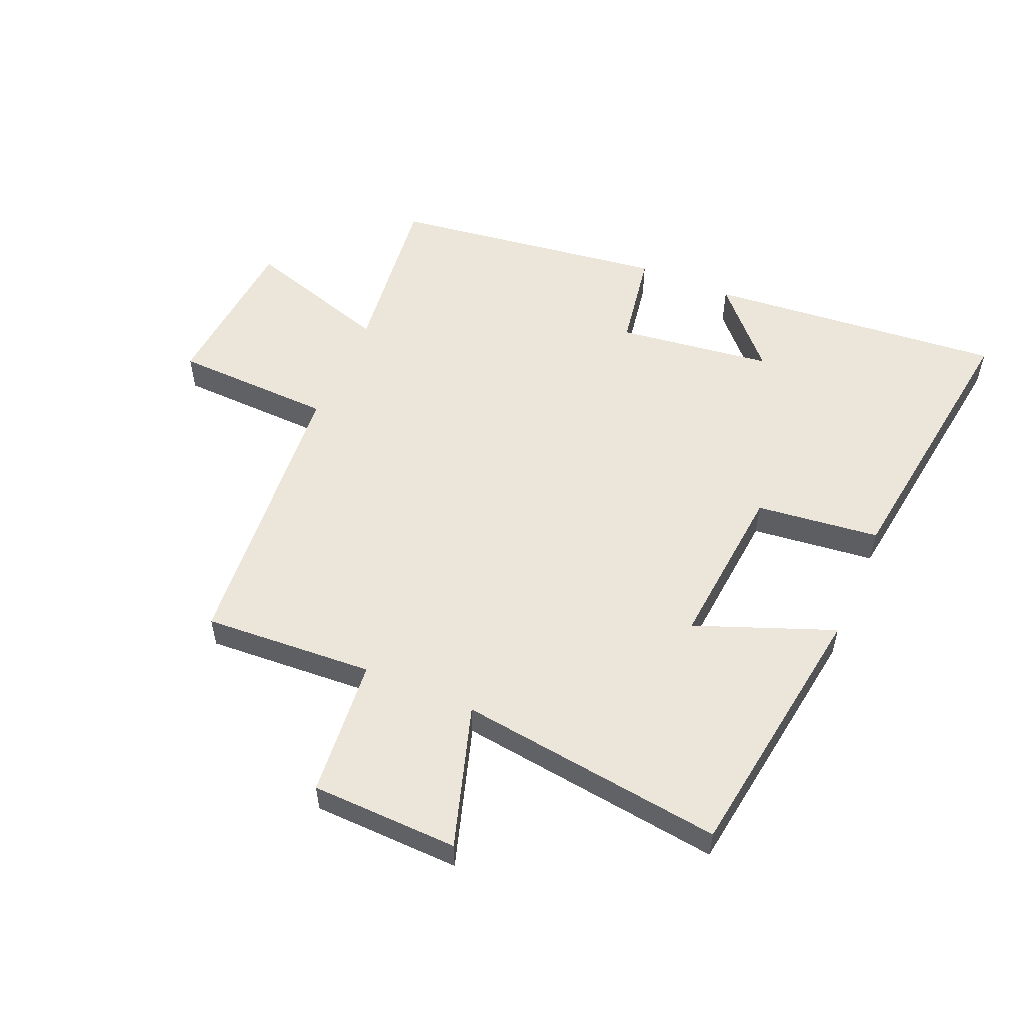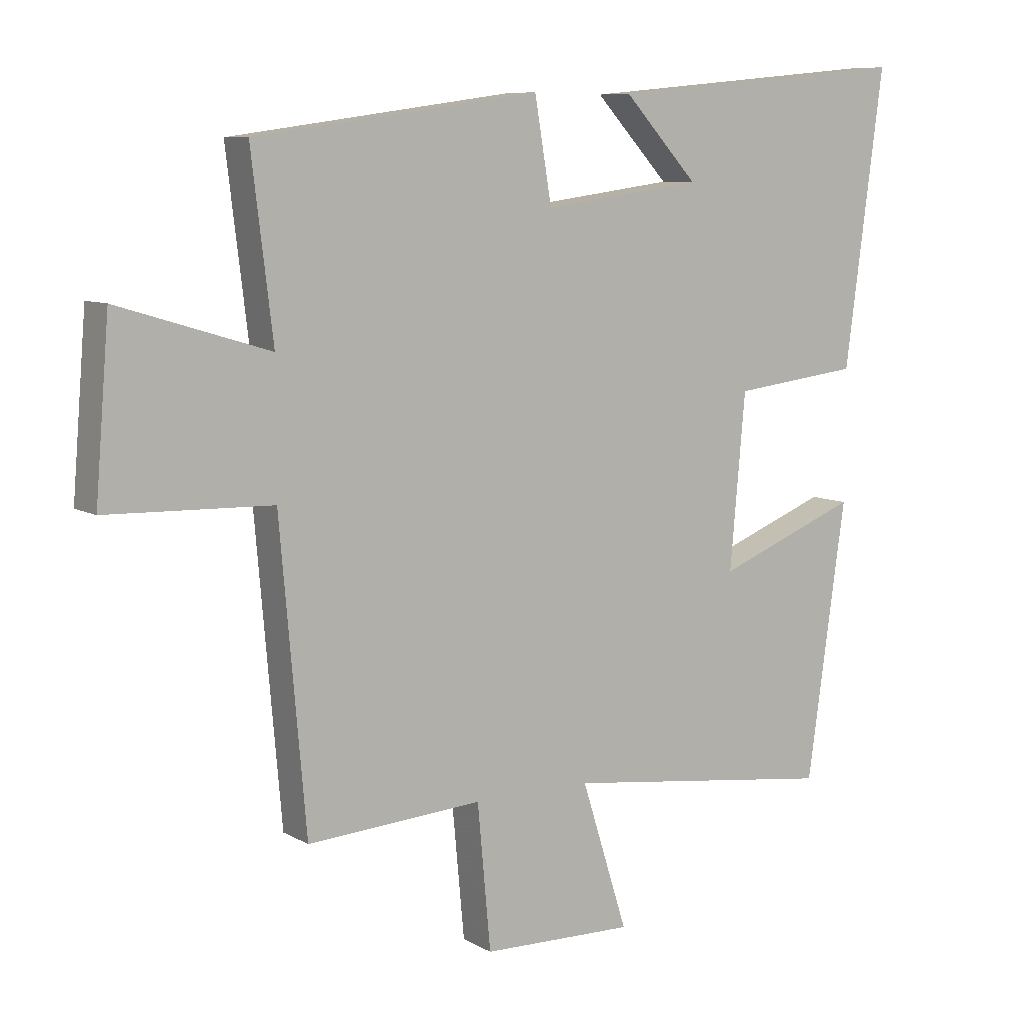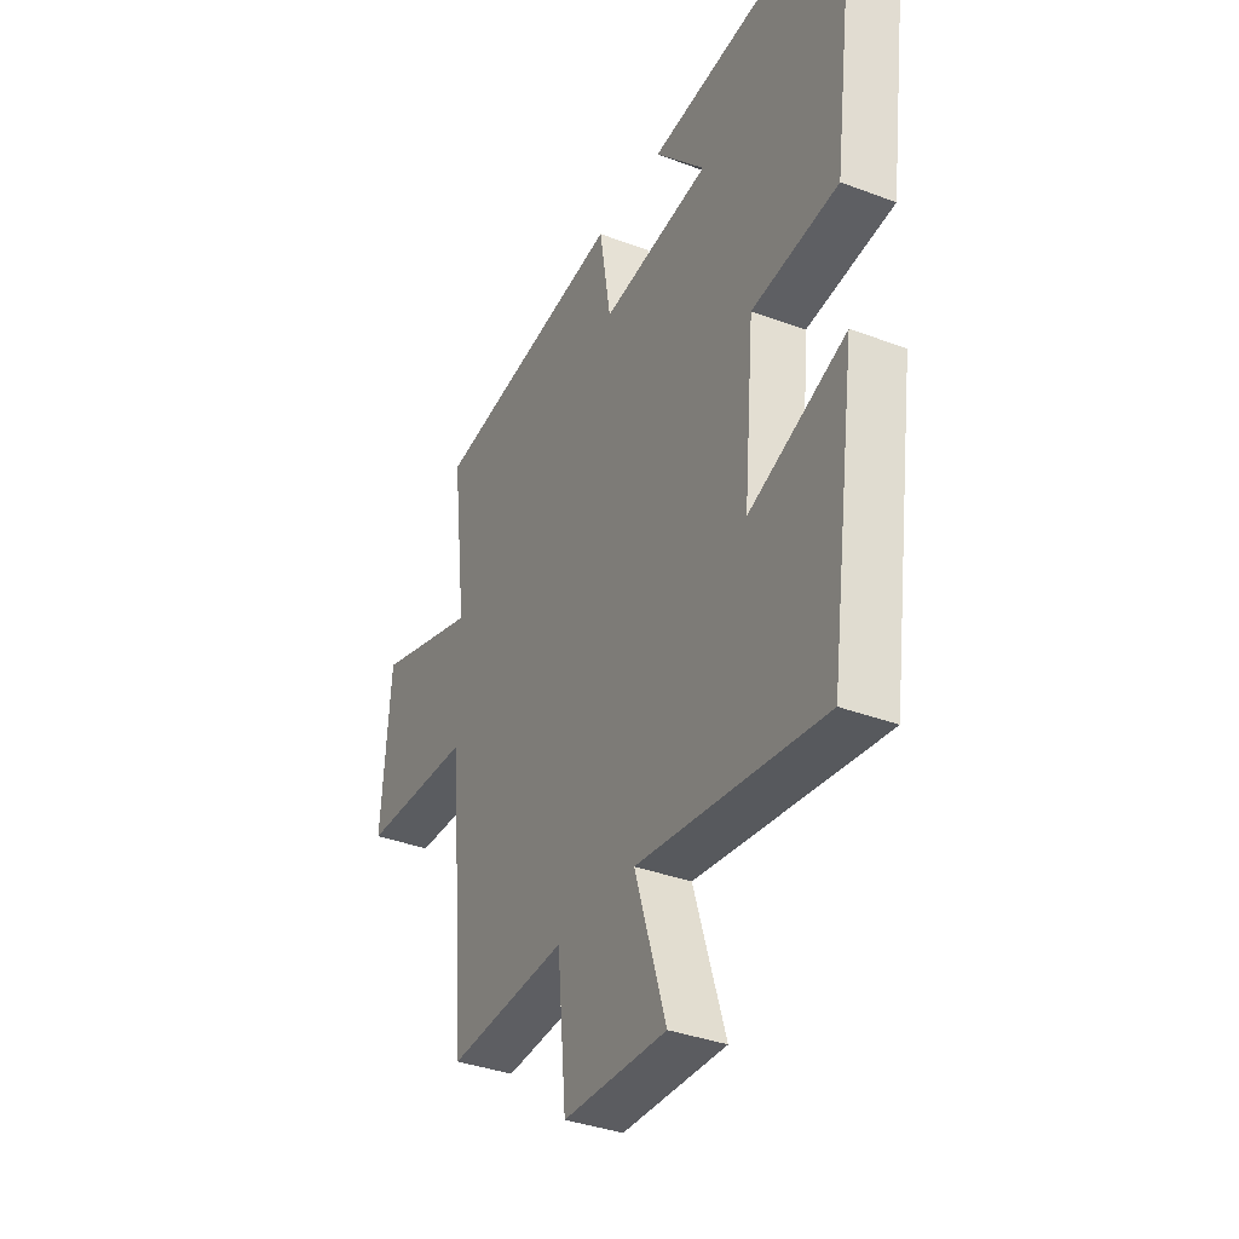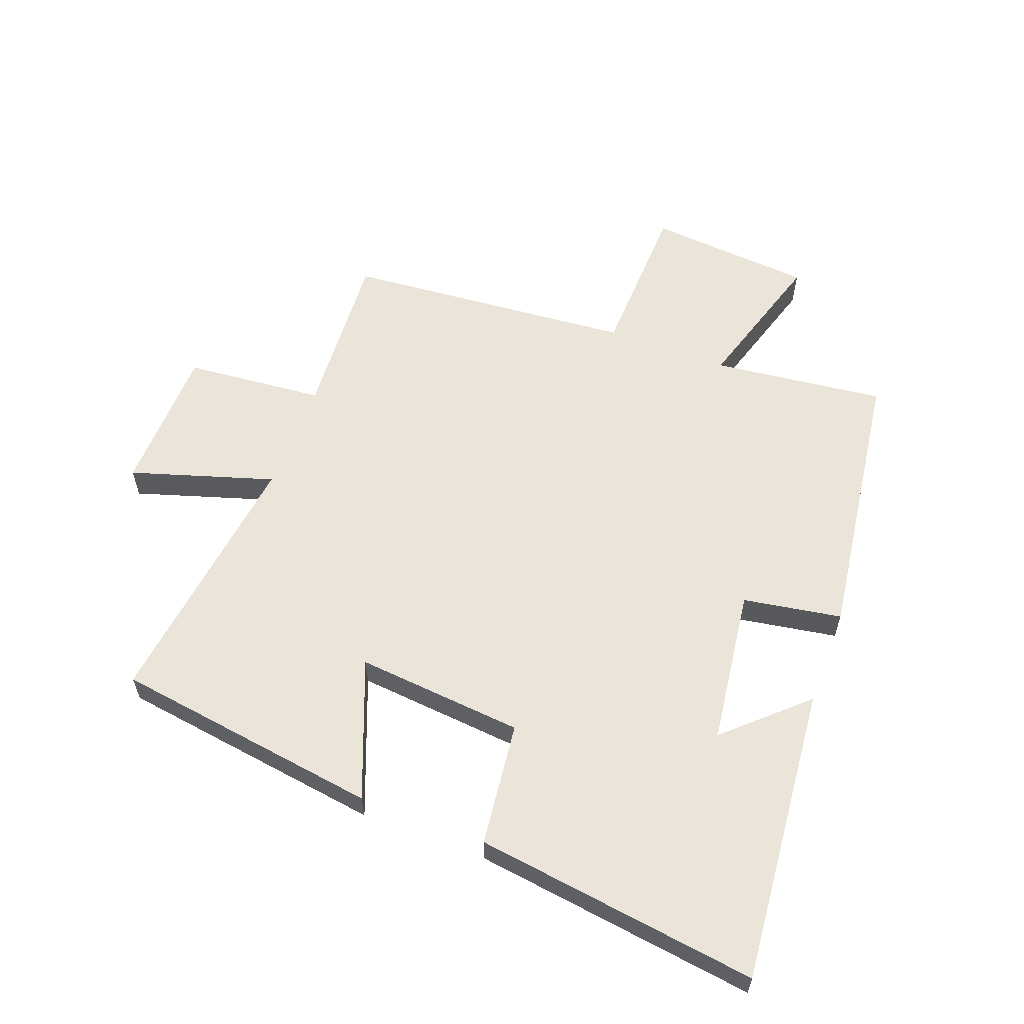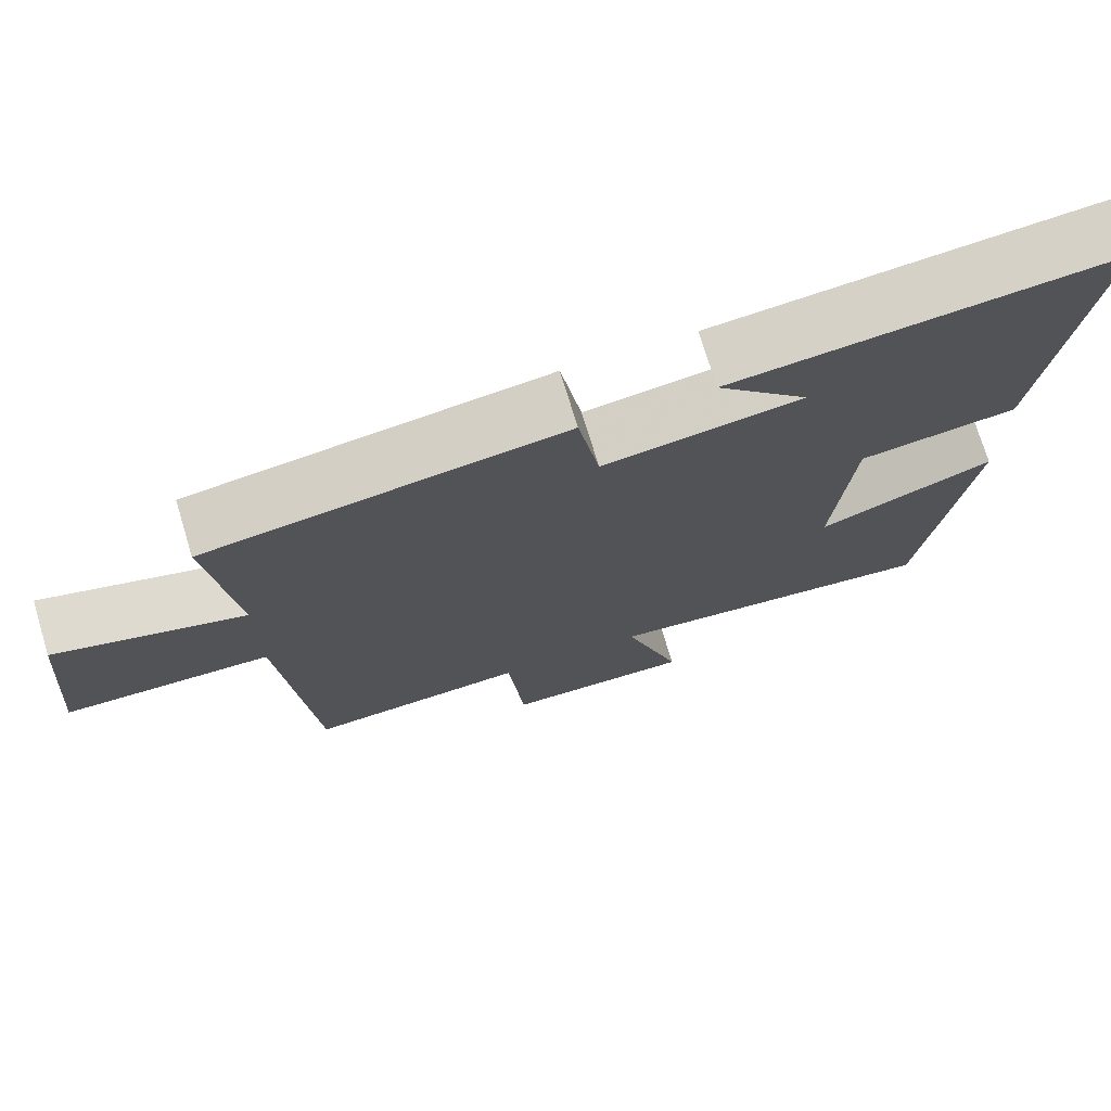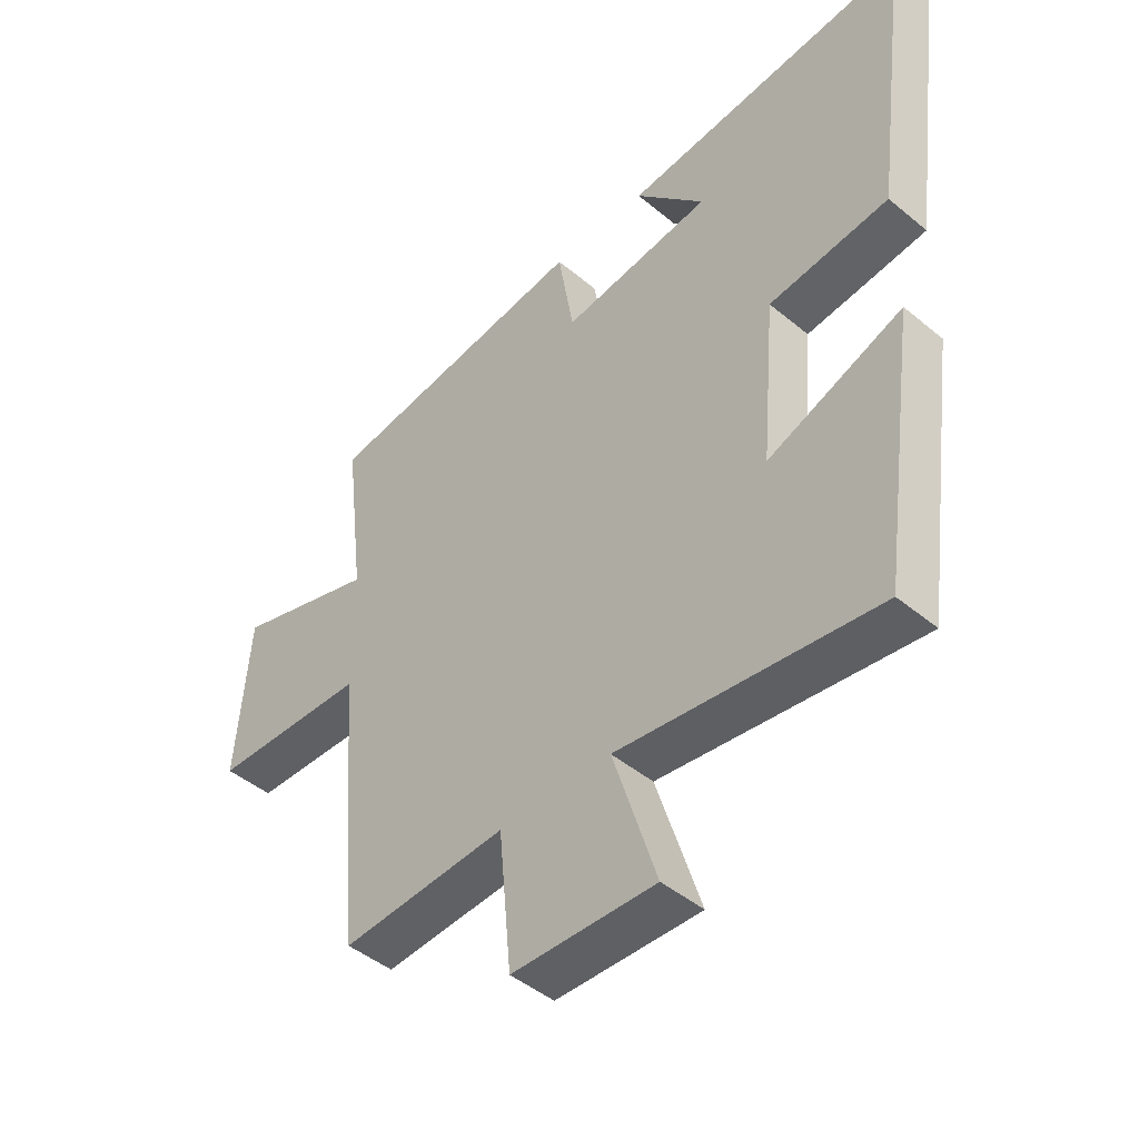
<metadata>
{"format":"obj","ext":"obj","renderer":"f3d","projection":"perspective","resolution":1024,"background":"white","views":[{"elev":54.5,"azim":-156.6,"up":"+Y"},{"elev":8.3,"azim":146.0,"up":"+Z"},{"elev":-35.8,"azim":-116.5,"up":"+Z"},{"elev":59.3,"azim":-69.3,"up":"+Y"},{"elev":73.4,"azim":163.1,"up":"+Z"},{"elev":-45.5,"azim":-133.7,"up":"+Z"}]}
</metadata>
<code>
v -0.561 0.07 0.546
v -0.078 0.07 0.5
v -0.195 0.07 0.374
v 0.057 0.07 0.34
v 0.084 0.07 0.5
v 0.534 0.07 0.437
v 0.5 0.07 0.157
v 0.738 0.07 0.229
v 0.76 0.07 -0.039
v 0.5 0.07 -0.047
v 0.459 0.07 -0.518
v 0.182 0.07 -0.5
v 0.161 0.07 -0.726
v -0.079 0.07 -0.732
v -0.006 0.07 -0.5
v -0.439 0.07 -0.555
v -0.5 0.07 -0.122
v -0.275 0.07 -0.21
v -0.299 0.07 0.062
v -0.5 0.07 0.086
v -0.561 0 0.546
v -0.078 0 0.5
v -0.195 0 0.374
v 0.057 0 0.34
v 0.084 0 0.5
v 0.534 0 0.437
v 0.5 0 0.157
v 0.738 0 0.229
v 0.76 0 -0.039
v 0.5 0 -0.047
v 0.459 0 -0.518
v 0.182 0 -0.5
v 0.161 0 -0.726
v -0.079 0 -0.732
v -0.006 0 -0.5
v -0.439 0 -0.555
v -0.5 0 -0.122
v -0.275 0 -0.21
v -0.299 0 0.062
v -0.5 0 0.086
f 19 20 1
f 15 16 17 18
f 15 18 19
f 12 13 14 15
f 12 15 19
f 12 19 1
f 11 12 1
f 10 11 1
f 7 8 9 10
f 4 5 6 7
f 3 4 7 10
f 1 2 3
f 1 3 10
f 21 40 39
f 38 37 36 35
f 39 38 35
f 35 34 33 32
f 39 35 32
f 21 39 32
f 21 32 31
f 21 31 30
f 30 29 28 27
f 27 26 25 24
f 30 27 24 23
f 23 22 21
f 30 23 21
f 1 21 22 2
f 2 22 23 3
f 3 23 24 4
f 4 24 25 5
f 5 25 26 6
f 6 26 27 7
f 7 27 28 8
f 8 28 29 9
f 9 29 30 10
f 10 30 31 11
f 11 31 32 12
f 12 32 33 13
f 13 33 34 14
f 14 34 35 15
f 15 35 36 16
f 16 36 37 17
f 17 37 38 18
f 18 38 39 19
f 19 39 40 20
f 20 40 21 1

</code>
